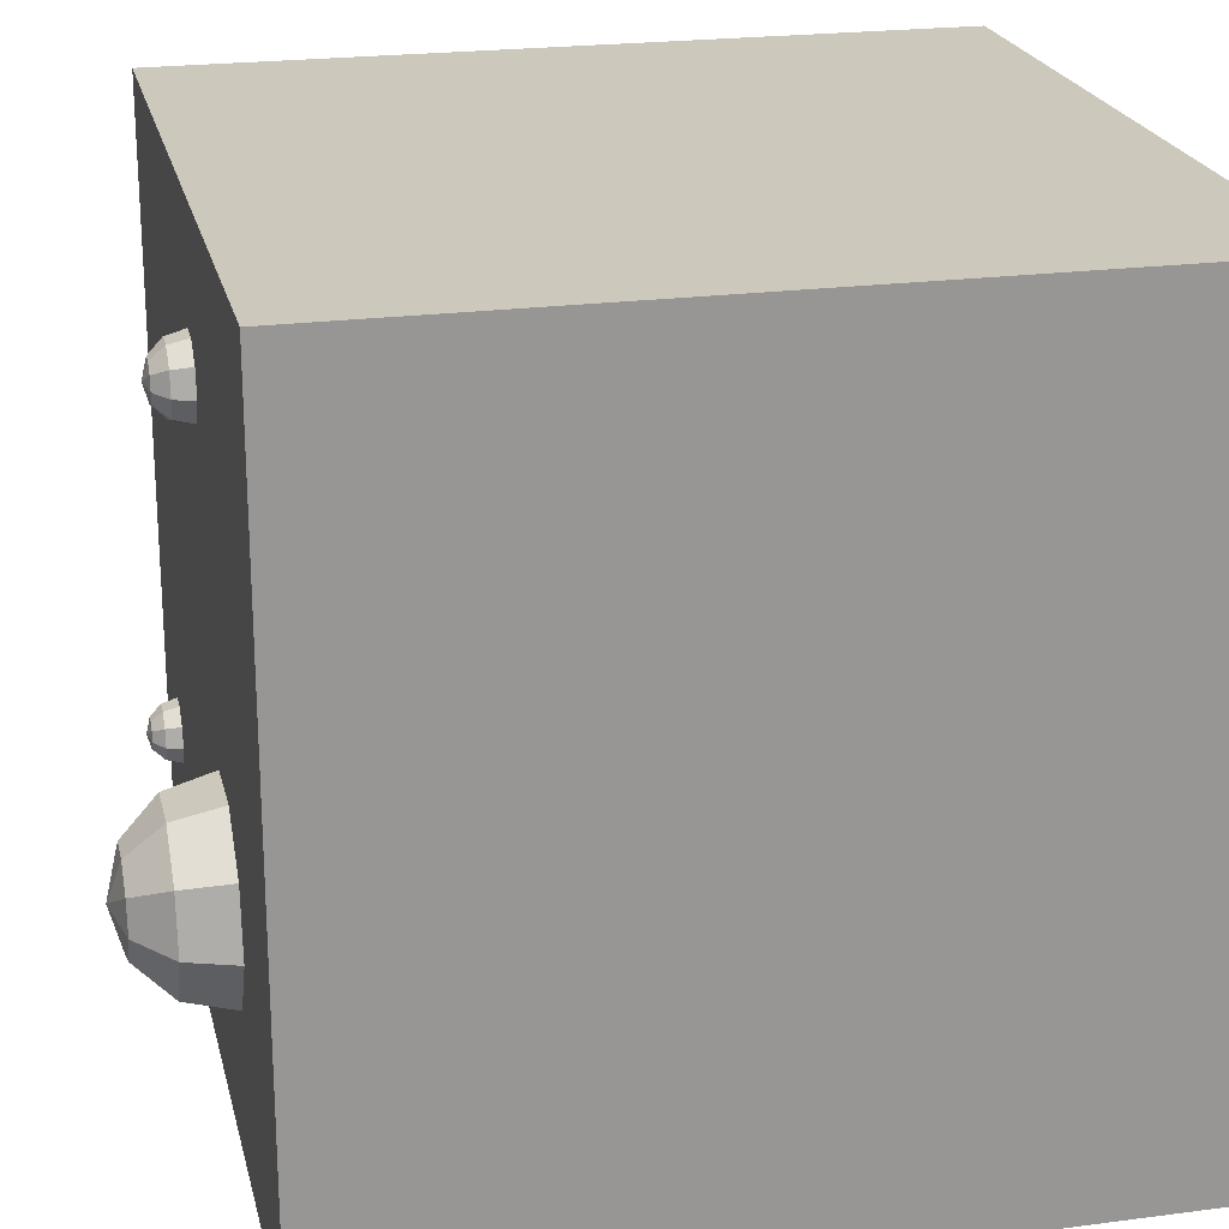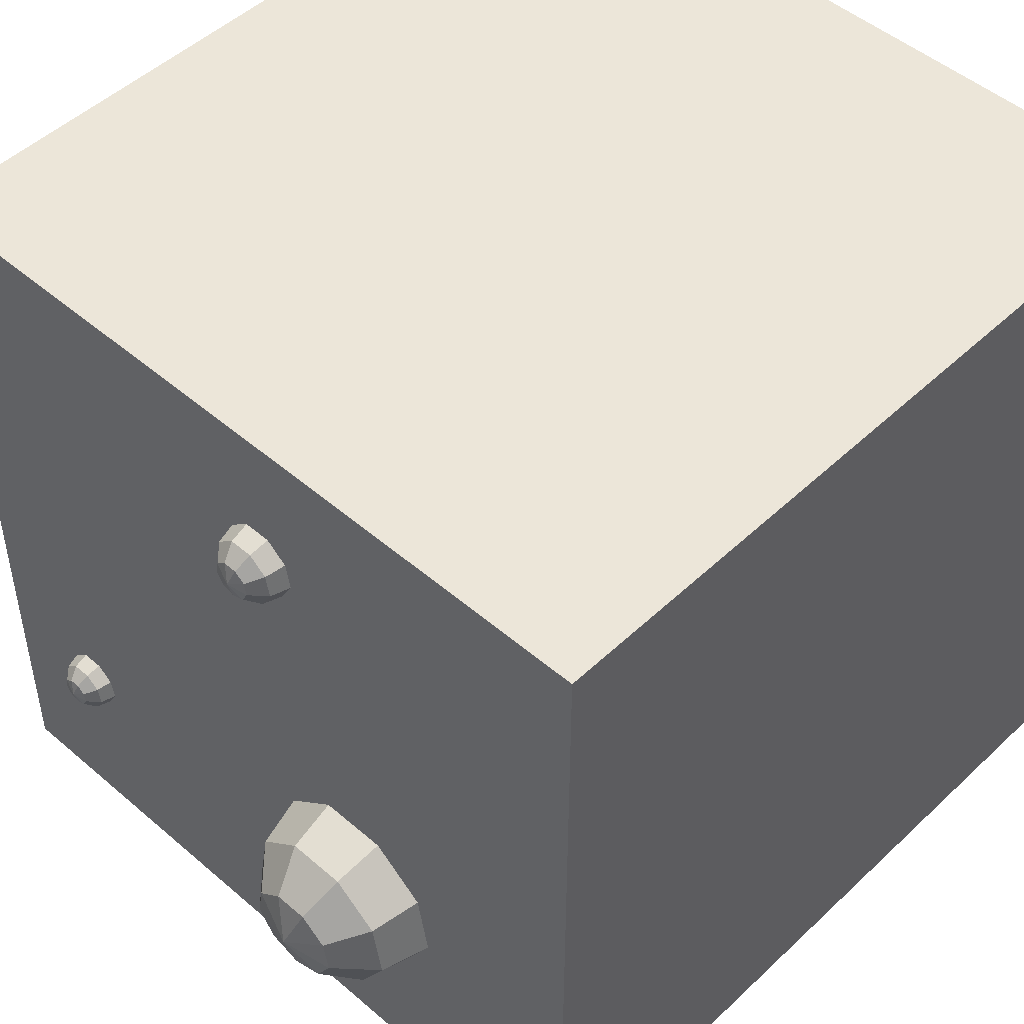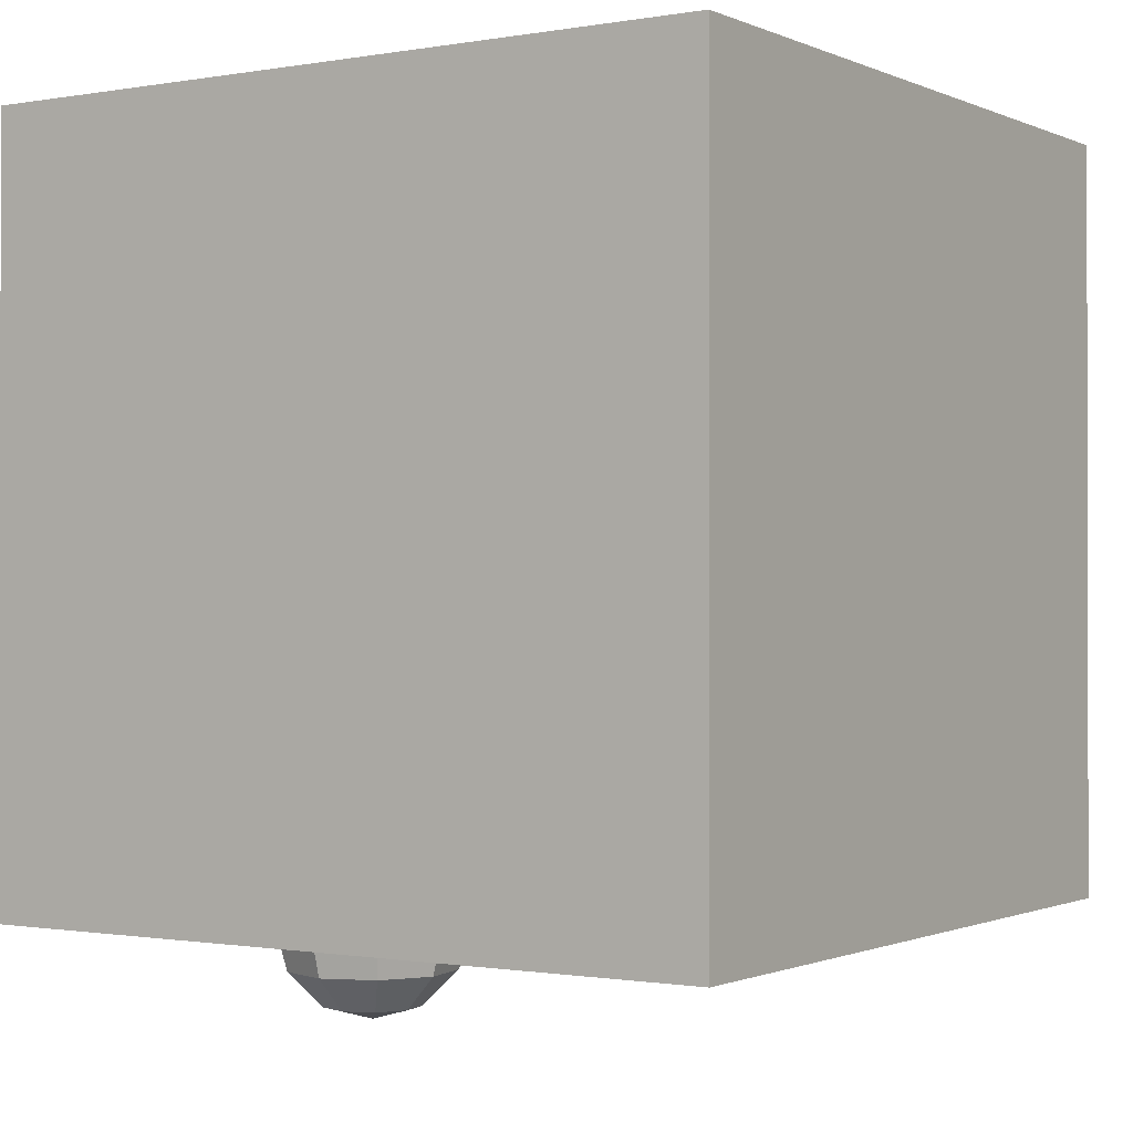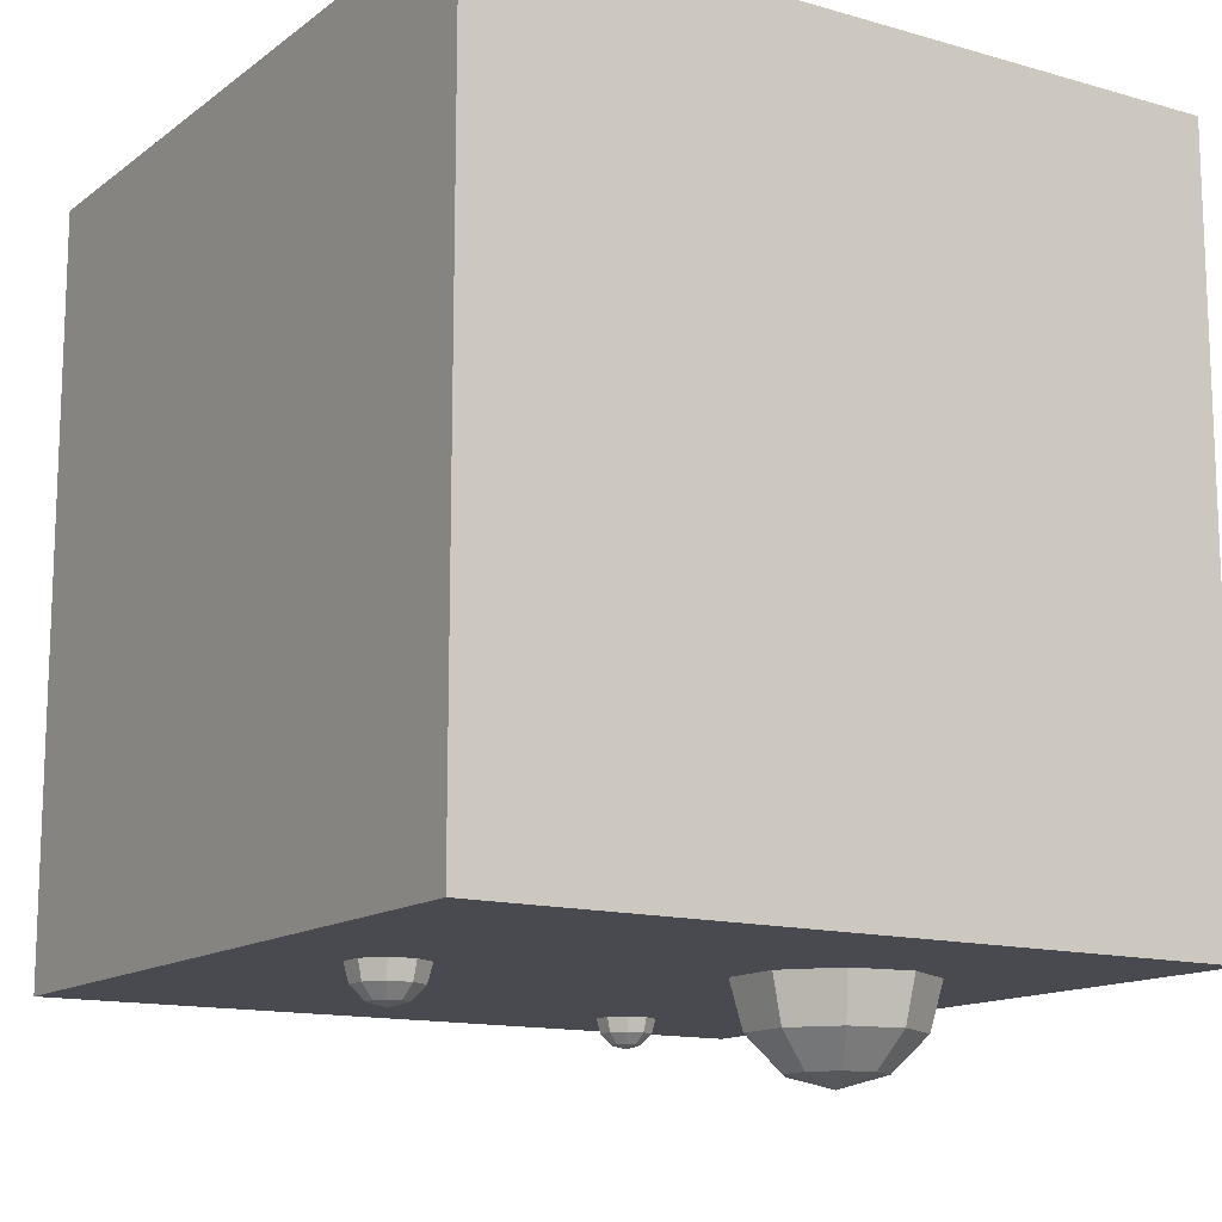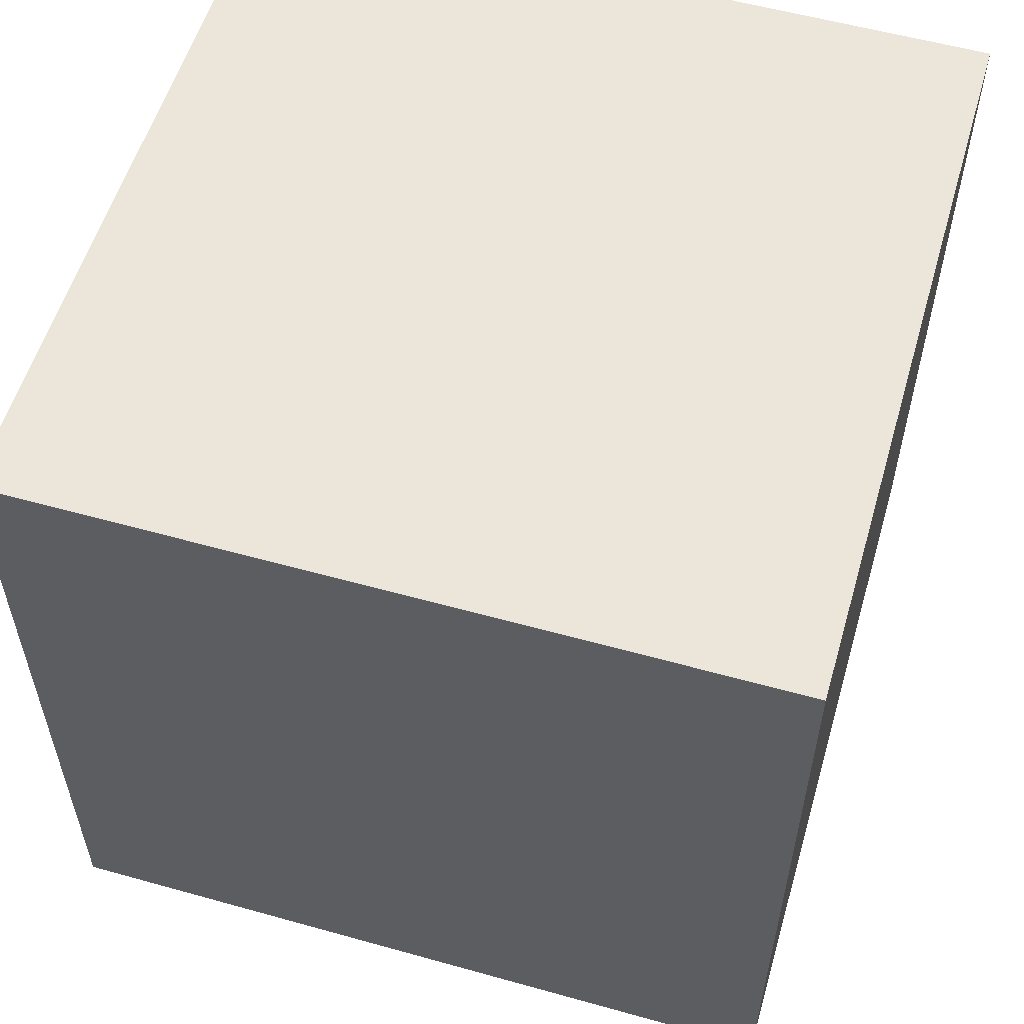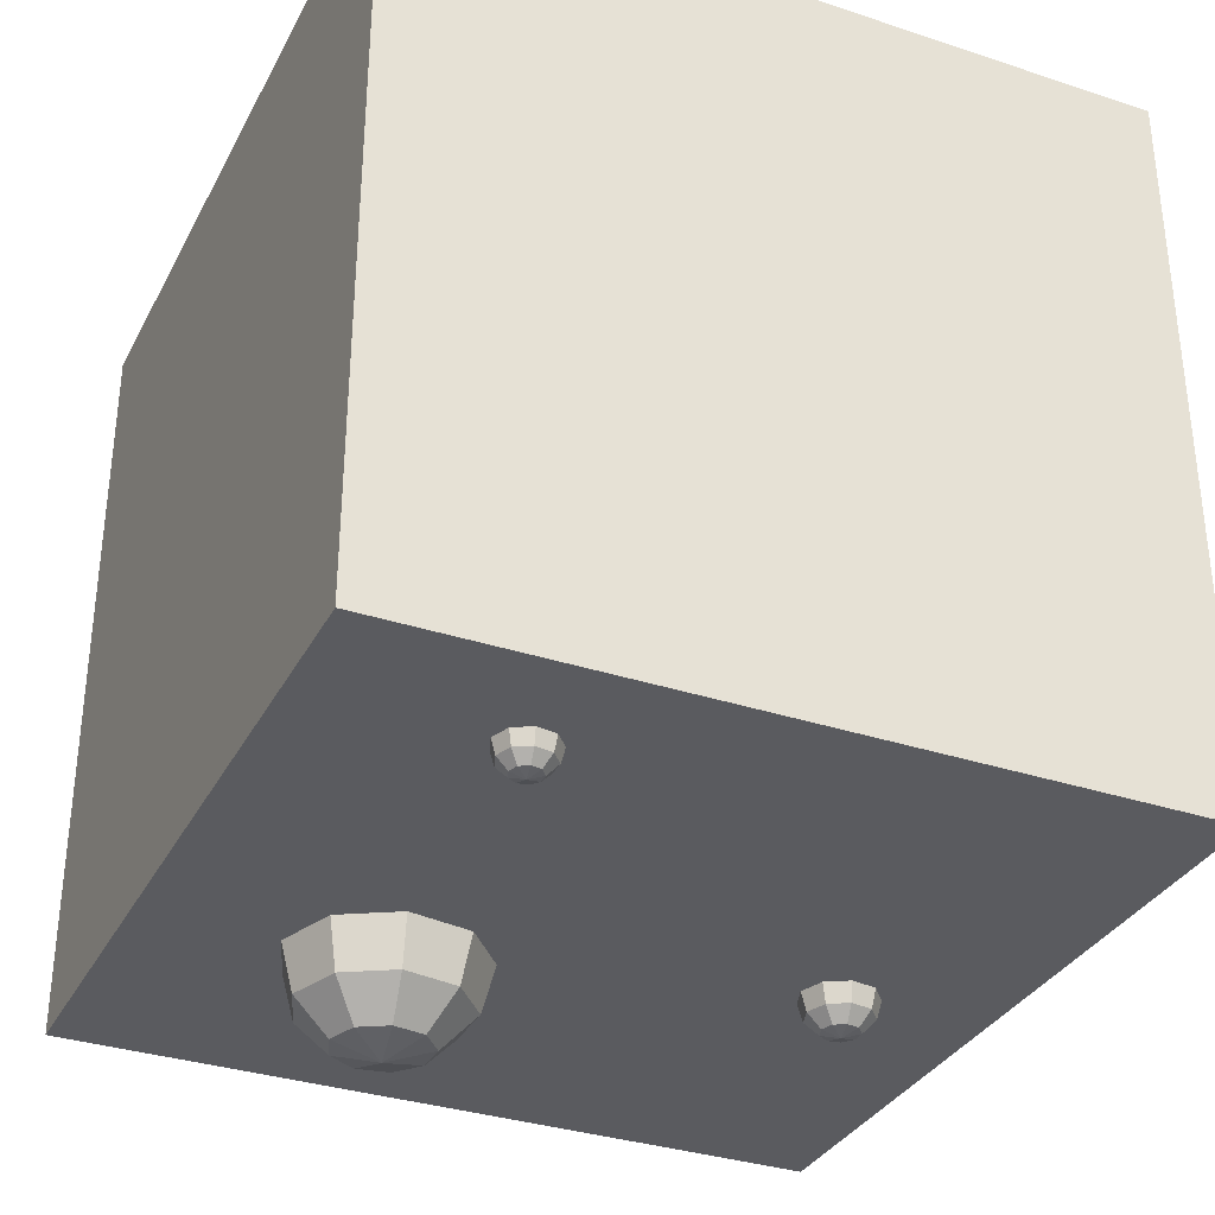
<metadata>
{"format":"obj","ext":"obj","renderer":"f3d","projection":"perspective","resolution":1024,"background":"white","views":[{"elev":22.2,"azim":77.1,"up":"+Z"},{"elev":48.8,"azim":43.7,"up":"+Z"},{"elev":-0.7,"azim":-146.9,"up":"+Y"},{"elev":-13.6,"azim":57.4,"up":"+Y"},{"elev":56.3,"azim":106.3,"up":"+Y"},{"elev":-33.5,"azim":-114.3,"up":"+Y"}]}
</metadata>
<code>
o Sphere.005_Sphere.011
v 0.5629 0 0.768
v 0.5586 -0.02478 0.7731
v 0.5469 -0.04291 0.787
v 0.5798 0 0.7974
v 0.5733 -0.02478 0.7985
v 0.5554 -0.04291 0.8017
v 0.5739 0 0.8307
v 0.5682 -0.02478 0.8274
v 0.5525 -0.04291 0.8184
v 0.548 0 0.8525
v 0.5457 -0.02478 0.8463
v 0.5395 -0.04291 0.8292
v 0.531 -0.04955 0.806
v 0.5141 0 0.8525
v 0.5163 -0.02478 0.8463
v 0.5225 -0.04291 0.8292
v 0.4881 0 0.8307
v 0.4939 -0.02478 0.8274
v 0.5096 -0.04291 0.8184
v 0.4822 0 0.7974
v 0.4888 -0.02478 0.7985
v 0.5066 -0.04291 0.8017
v 0.4992 0 0.768
v 0.5034 -0.02478 0.7731
v 0.5151 -0.04291 0.787
v 0.531 0 0.7564
v 0.531 -0.02478 0.763
v 0.531 -0.04291 0.7812
f 28 27 2 3
f 13 28 3
f 27 26 1 2
f 3 2 5 6
f 13 3 6
f 2 1 4 5
f 13 6 9
f 5 4 7 8
f 6 5 8 9
f 13 9 12
f 8 7 10 11
f 9 8 11 12
f 13 12 16
f 11 10 14 15
f 12 11 15 16
f 13 16 19
f 15 14 17 18
f 16 15 18 19
f 13 19 22
f 18 17 20 21
f 19 18 21 22
f 21 20 23 24
f 22 21 24 25
f 13 22 25
f 25 24 27 28
f 13 25 28
f 24 23 26 27
o Sphere.004_Sphere.020
v 0.7347 0 0.2022
v 0.724 -0.06212 0.215
v 0.6948 -0.1076 0.2498
v 0.7772 0 0.2758
v 0.7608 -0.06212 0.2787
v 0.716 -0.1076 0.2866
v 0.7624 0 0.3595
v 0.748 -0.06212 0.3512
v 0.7086 -0.1076 0.3284
v 0.6973 0 0.4141
v 0.6916 -0.06212 0.3985
v 0.6761 -0.1076 0.3558
v 0.6548 -0.1242 0.2974
v 0.6123 0 0.4141
v 0.618 -0.06212 0.3985
v 0.6336 -0.1076 0.3558
v 0.5472 0 0.3595
v 0.5616 -0.06212 0.3512
v 0.601 -0.1076 0.3284
v 0.5325 0 0.2758
v 0.5489 -0.06212 0.2787
v 0.5937 -0.1076 0.2866
v 0.575 0 0.2022
v 0.5857 -0.06212 0.215
v 0.6149 -0.1076 0.2498
v 0.6548 0 0.1731
v 0.6548 -0.06212 0.1898
v 0.6548 -0.1076 0.2353
f 56 55 30 31
f 41 56 31
f 55 54 29 30
f 31 30 33 34
f 41 31 34
f 30 29 32 33
f 41 34 37
f 33 32 35 36
f 34 33 36 37
f 41 37 40
f 36 35 38 39
f 37 36 39 40
f 41 40 44
f 39 38 42 43
f 40 39 43 44
f 41 44 47
f 43 42 45 46
f 44 43 46 47
f 41 47 50
f 46 45 48 49
f 47 46 49 50
f 49 48 51 52
f 50 49 52 53
f 41 50 53
f 53 52 55 56
f 41 53 56
f 52 51 54 55
o Sphere.007_Sphere.021
v 0.1803 0 0.2275
v 0.1769 -0.01934 0.2314
v 0.1678 -0.03349 0.2423
v 0.1935 0 0.2504
v 0.1884 -0.01934 0.2513
v 0.1744 -0.03349 0.2537
v 0.1889 0 0.2764
v 0.1844 -0.01934 0.2738
v 0.1722 -0.03349 0.2668
v 0.1686 0 0.2934
v 0.1669 -0.01934 0.2886
v 0.162 -0.03349 0.2753
v 0.1554 -0.03867 0.2571
v 0.1422 0 0.2934
v 0.144 -0.01934 0.2886
v 0.1488 -0.03349 0.2753
v 0.1219 0 0.2764
v 0.1264 -0.01934 0.2738
v 0.1387 -0.03349 0.2668
v 0.1173 0 0.2504
v 0.1224 -0.01934 0.2513
v 0.1364 -0.03349 0.2537
v 0.1305 0 0.2275
v 0.1339 -0.01934 0.2314
v 0.143 -0.03349 0.2423
v 0.1554 0 0.2184
v 0.1554 -0.01934 0.2236
v 0.1554 -0.03349 0.2378
f 84 83 58 59
f 69 84 59
f 83 82 57 58
f 59 58 61 62
f 69 59 62
f 58 57 60 61
f 69 62 65
f 61 60 63 64
f 62 61 64 65
f 69 65 68
f 64 63 66 67
f 65 64 67 68
f 69 68 72
f 67 66 70 71
f 68 67 71 72
f 69 72 75
f 71 70 73 74
f 72 71 74 75
f 69 75 78
f 74 73 76 77
f 75 74 77 78
f 77 76 79 80
f 78 77 80 81
f 69 78 81
f 81 80 83 84
f 69 81 84
f 80 79 82 83
o Cube_Cube.001
v 0 0 1
v 0 0 0
v 1 0 1
v 1 0 0
f 86 88 87 85
o Cube.001_Cube.000
v 0 0 1
v 0 1 1
v 0 0 0
v 0 1 0
v 1 0 1
v 1 1 1
v 1 0 0
v 1 1 0
f 89 90 92 91
f 91 92 96 95
f 95 96 94 93
f 93 94 90 89
f 96 92 90 94

</code>
